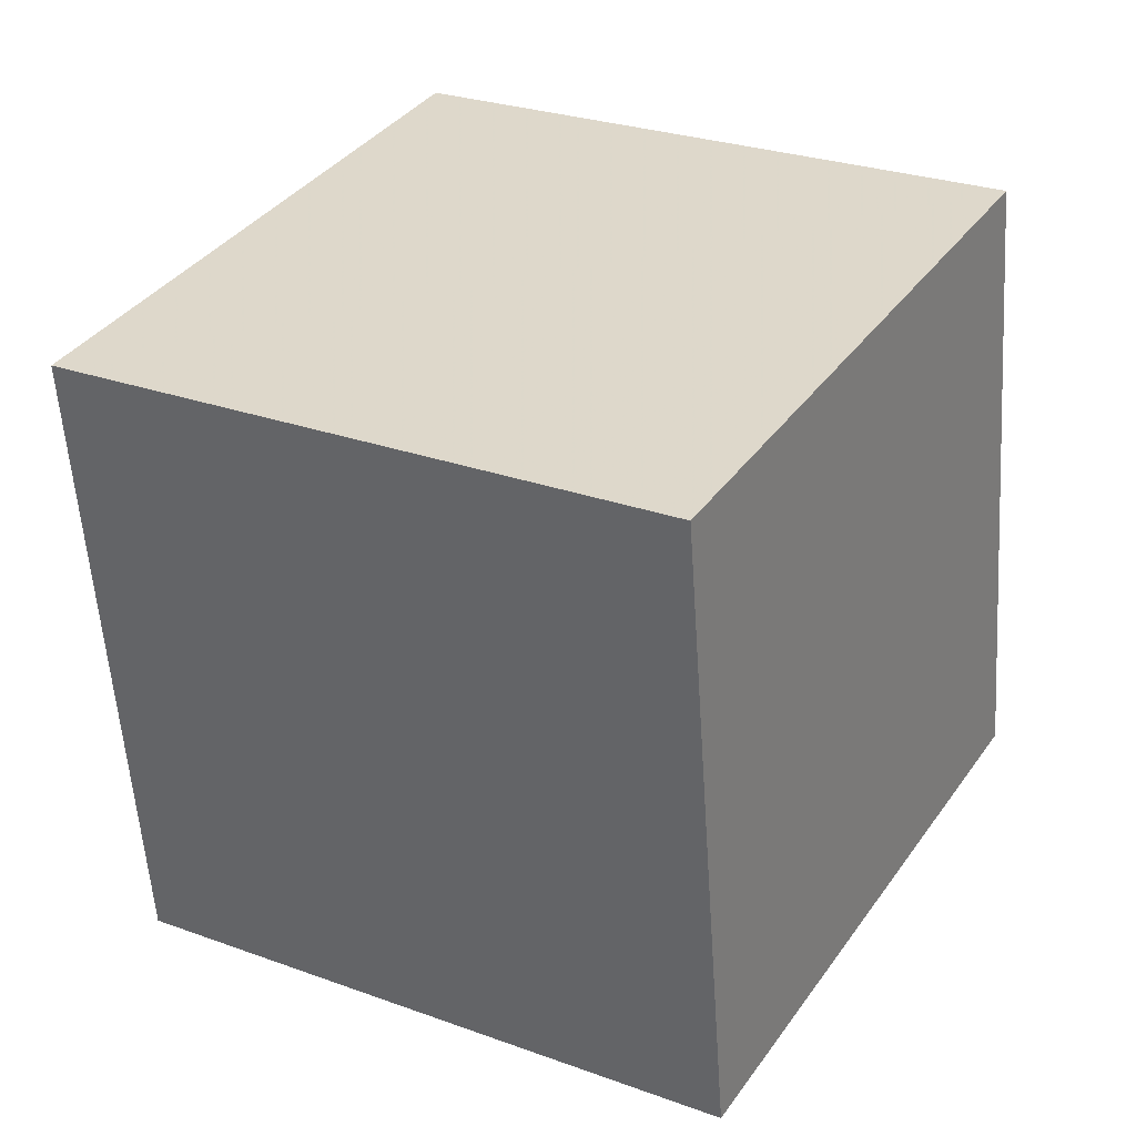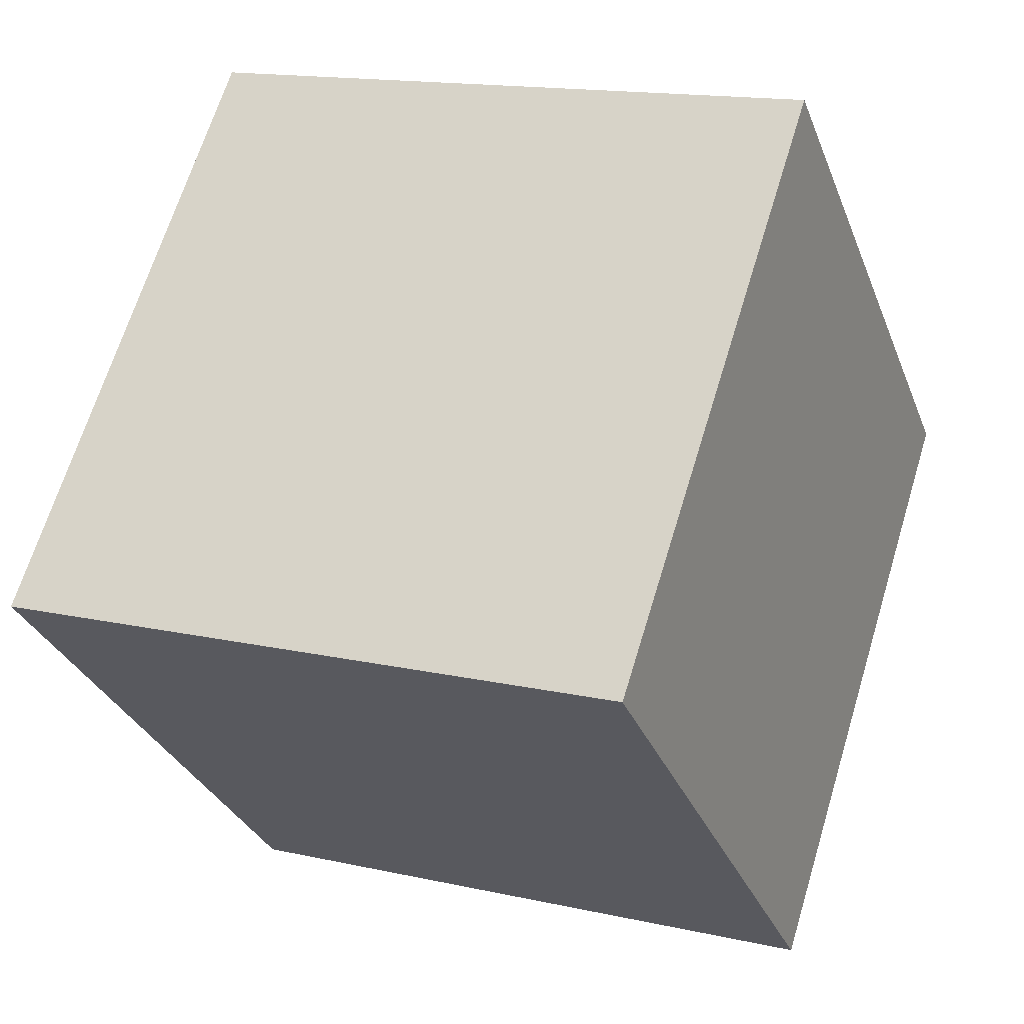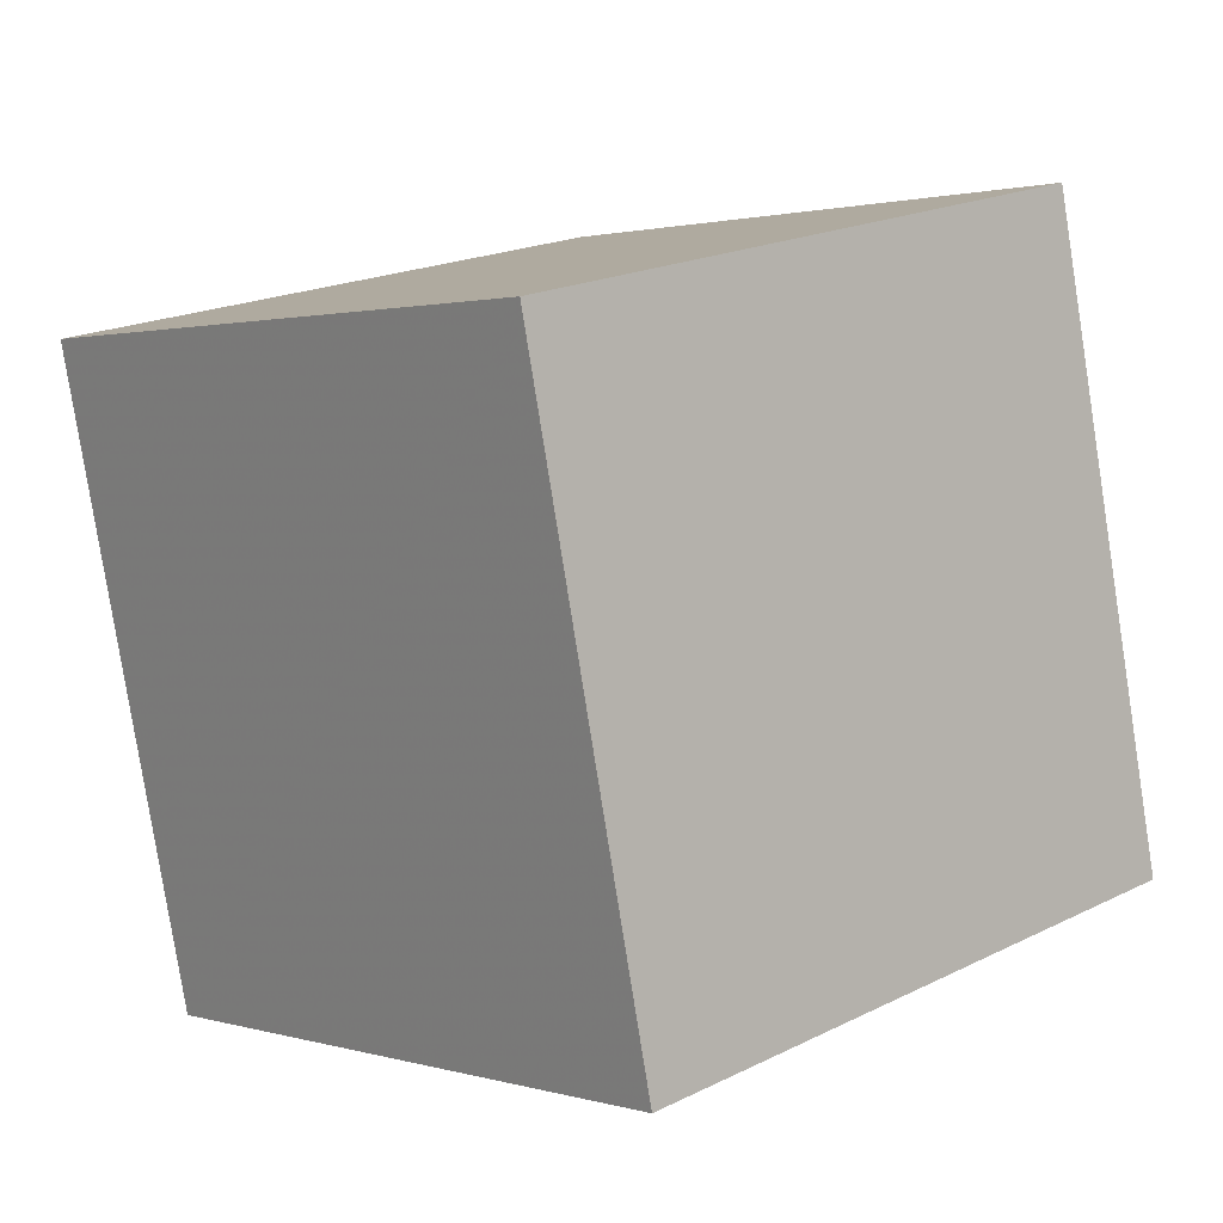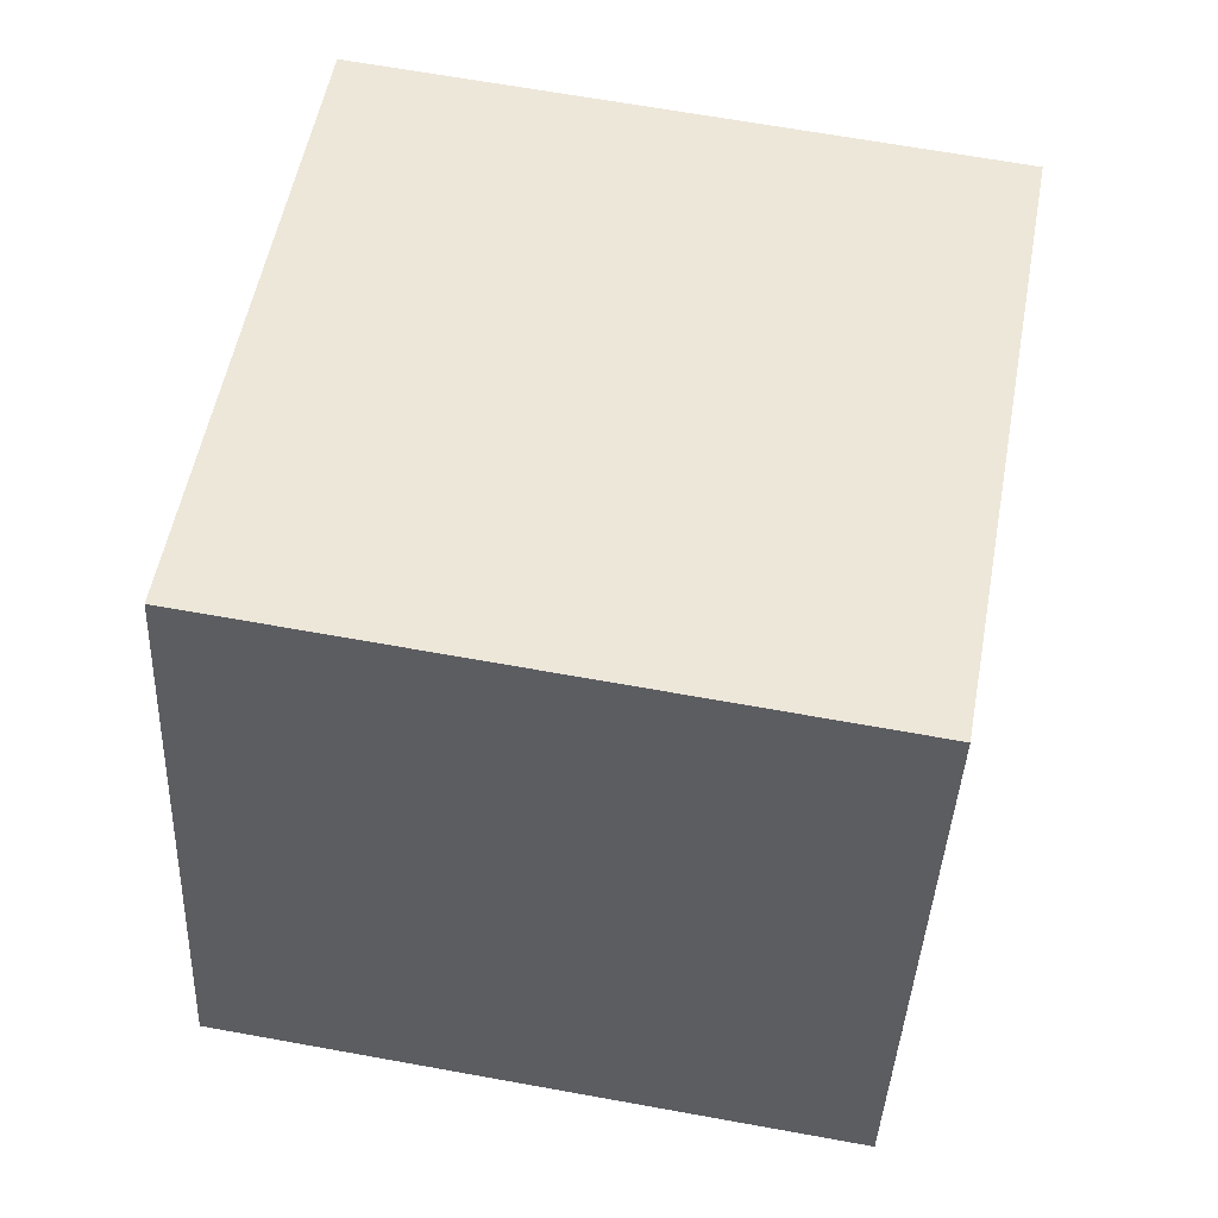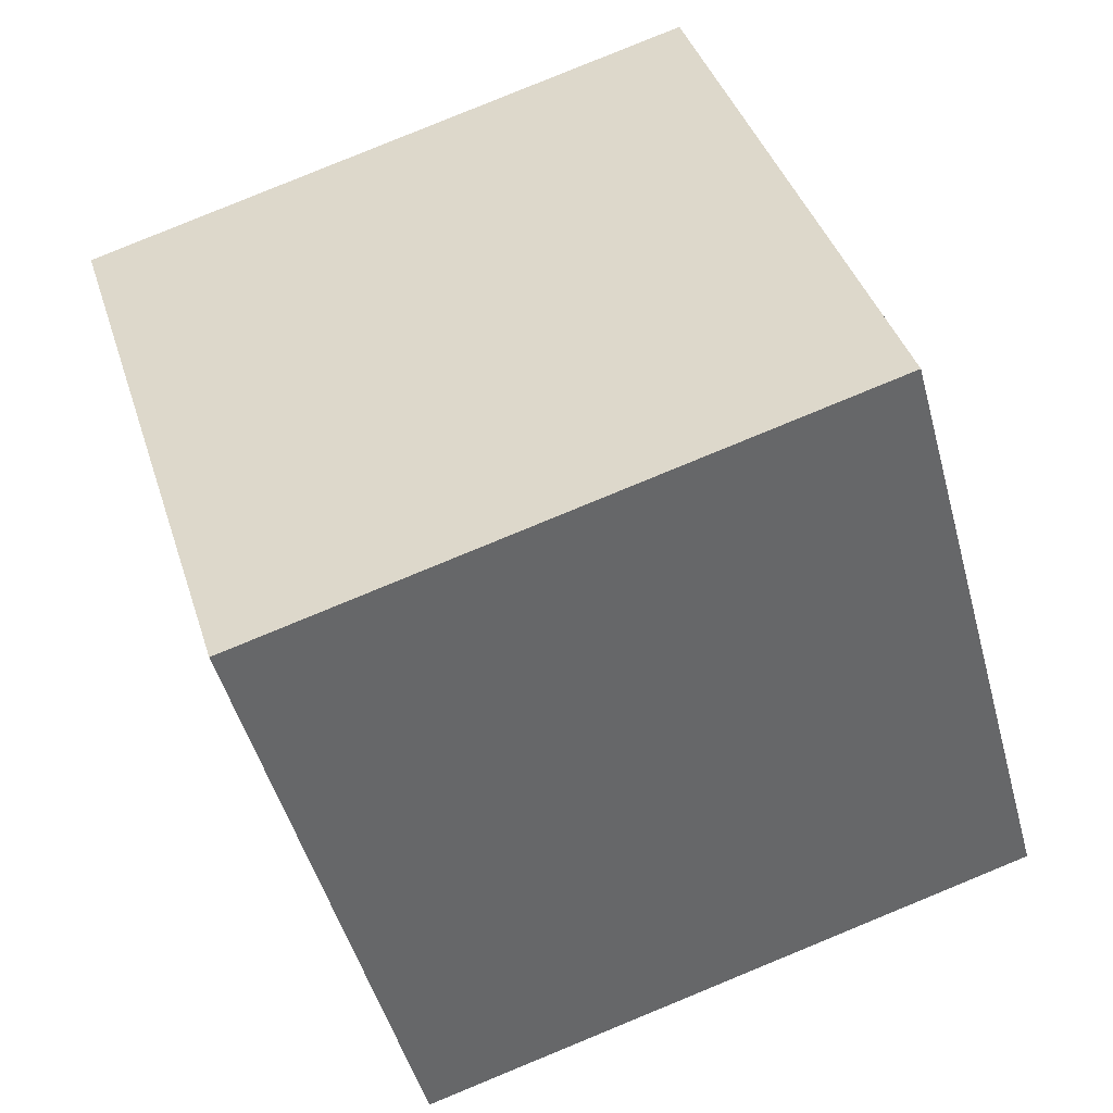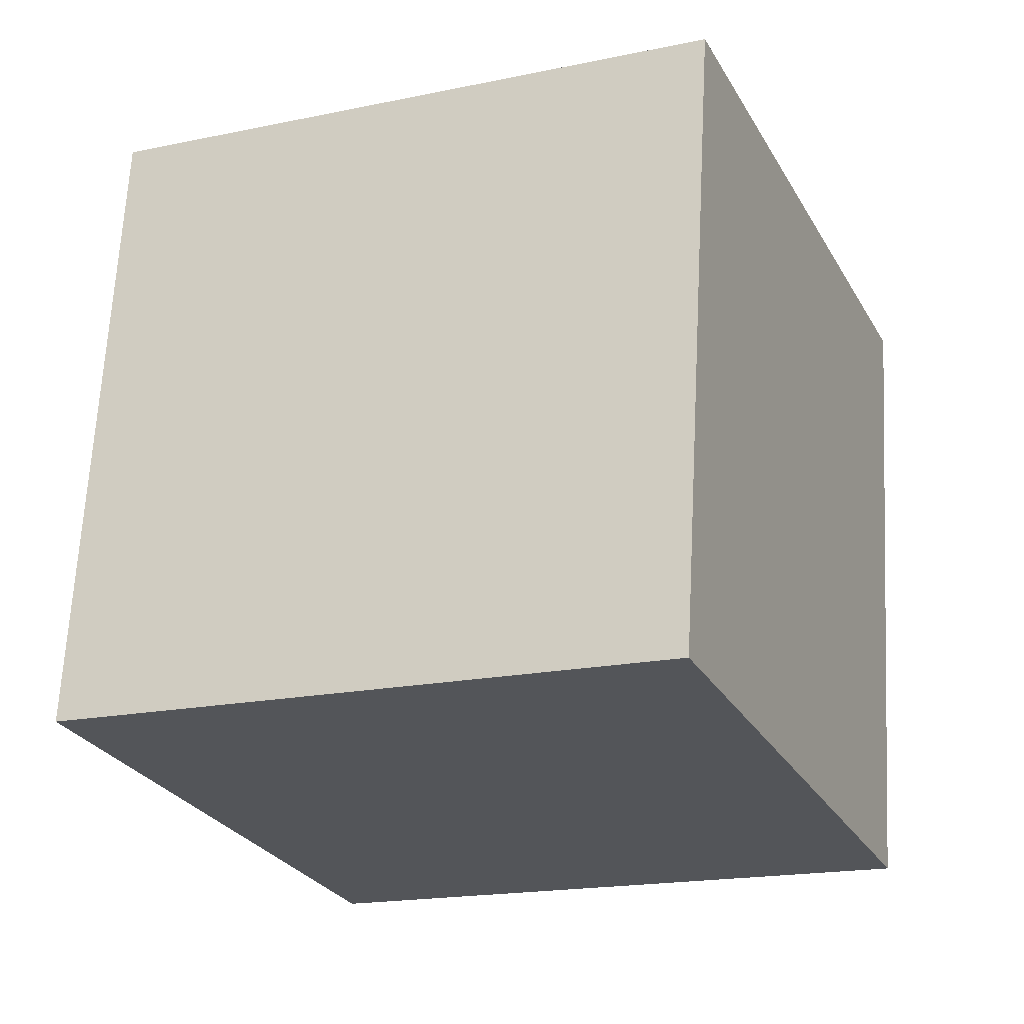
<metadata>
{"format":"obj","ext":"obj","renderer":"f3d","projection":"perspective","resolution":1024,"background":"white","views":[{"elev":15.7,"azim":33.5,"up":"+Y"},{"elev":-26.1,"azim":-76.8,"up":"+Z"},{"elev":-5.7,"azim":51.5,"up":"+Y"},{"elev":34.3,"azim":12.7,"up":"+Y"},{"elev":32.8,"azim":77.3,"up":"+Y"},{"elev":-7.8,"azim":-162.4,"up":"+Z"}]}
</metadata>
<code>
v 10.21 -4.335 -6.919
v 0.2784 -3.412 -6.267
v 11.29 5.194 -4.081
v 1.35 6.117 -3.43
v 10.57 -7.225 2.648
v 0.6373 -6.301 3.299
v 11.64 2.304 5.485
v 1.709 3.227 6.137
f 2 4 1
f 5 2 1
f 1 4 3
f 3 5 1
f 2 8 4
f 6 2 5
f 6 8 2
f 4 8 3
f 7 5 3
f 3 8 7
f 7 6 5
f 8 6 7

</code>
